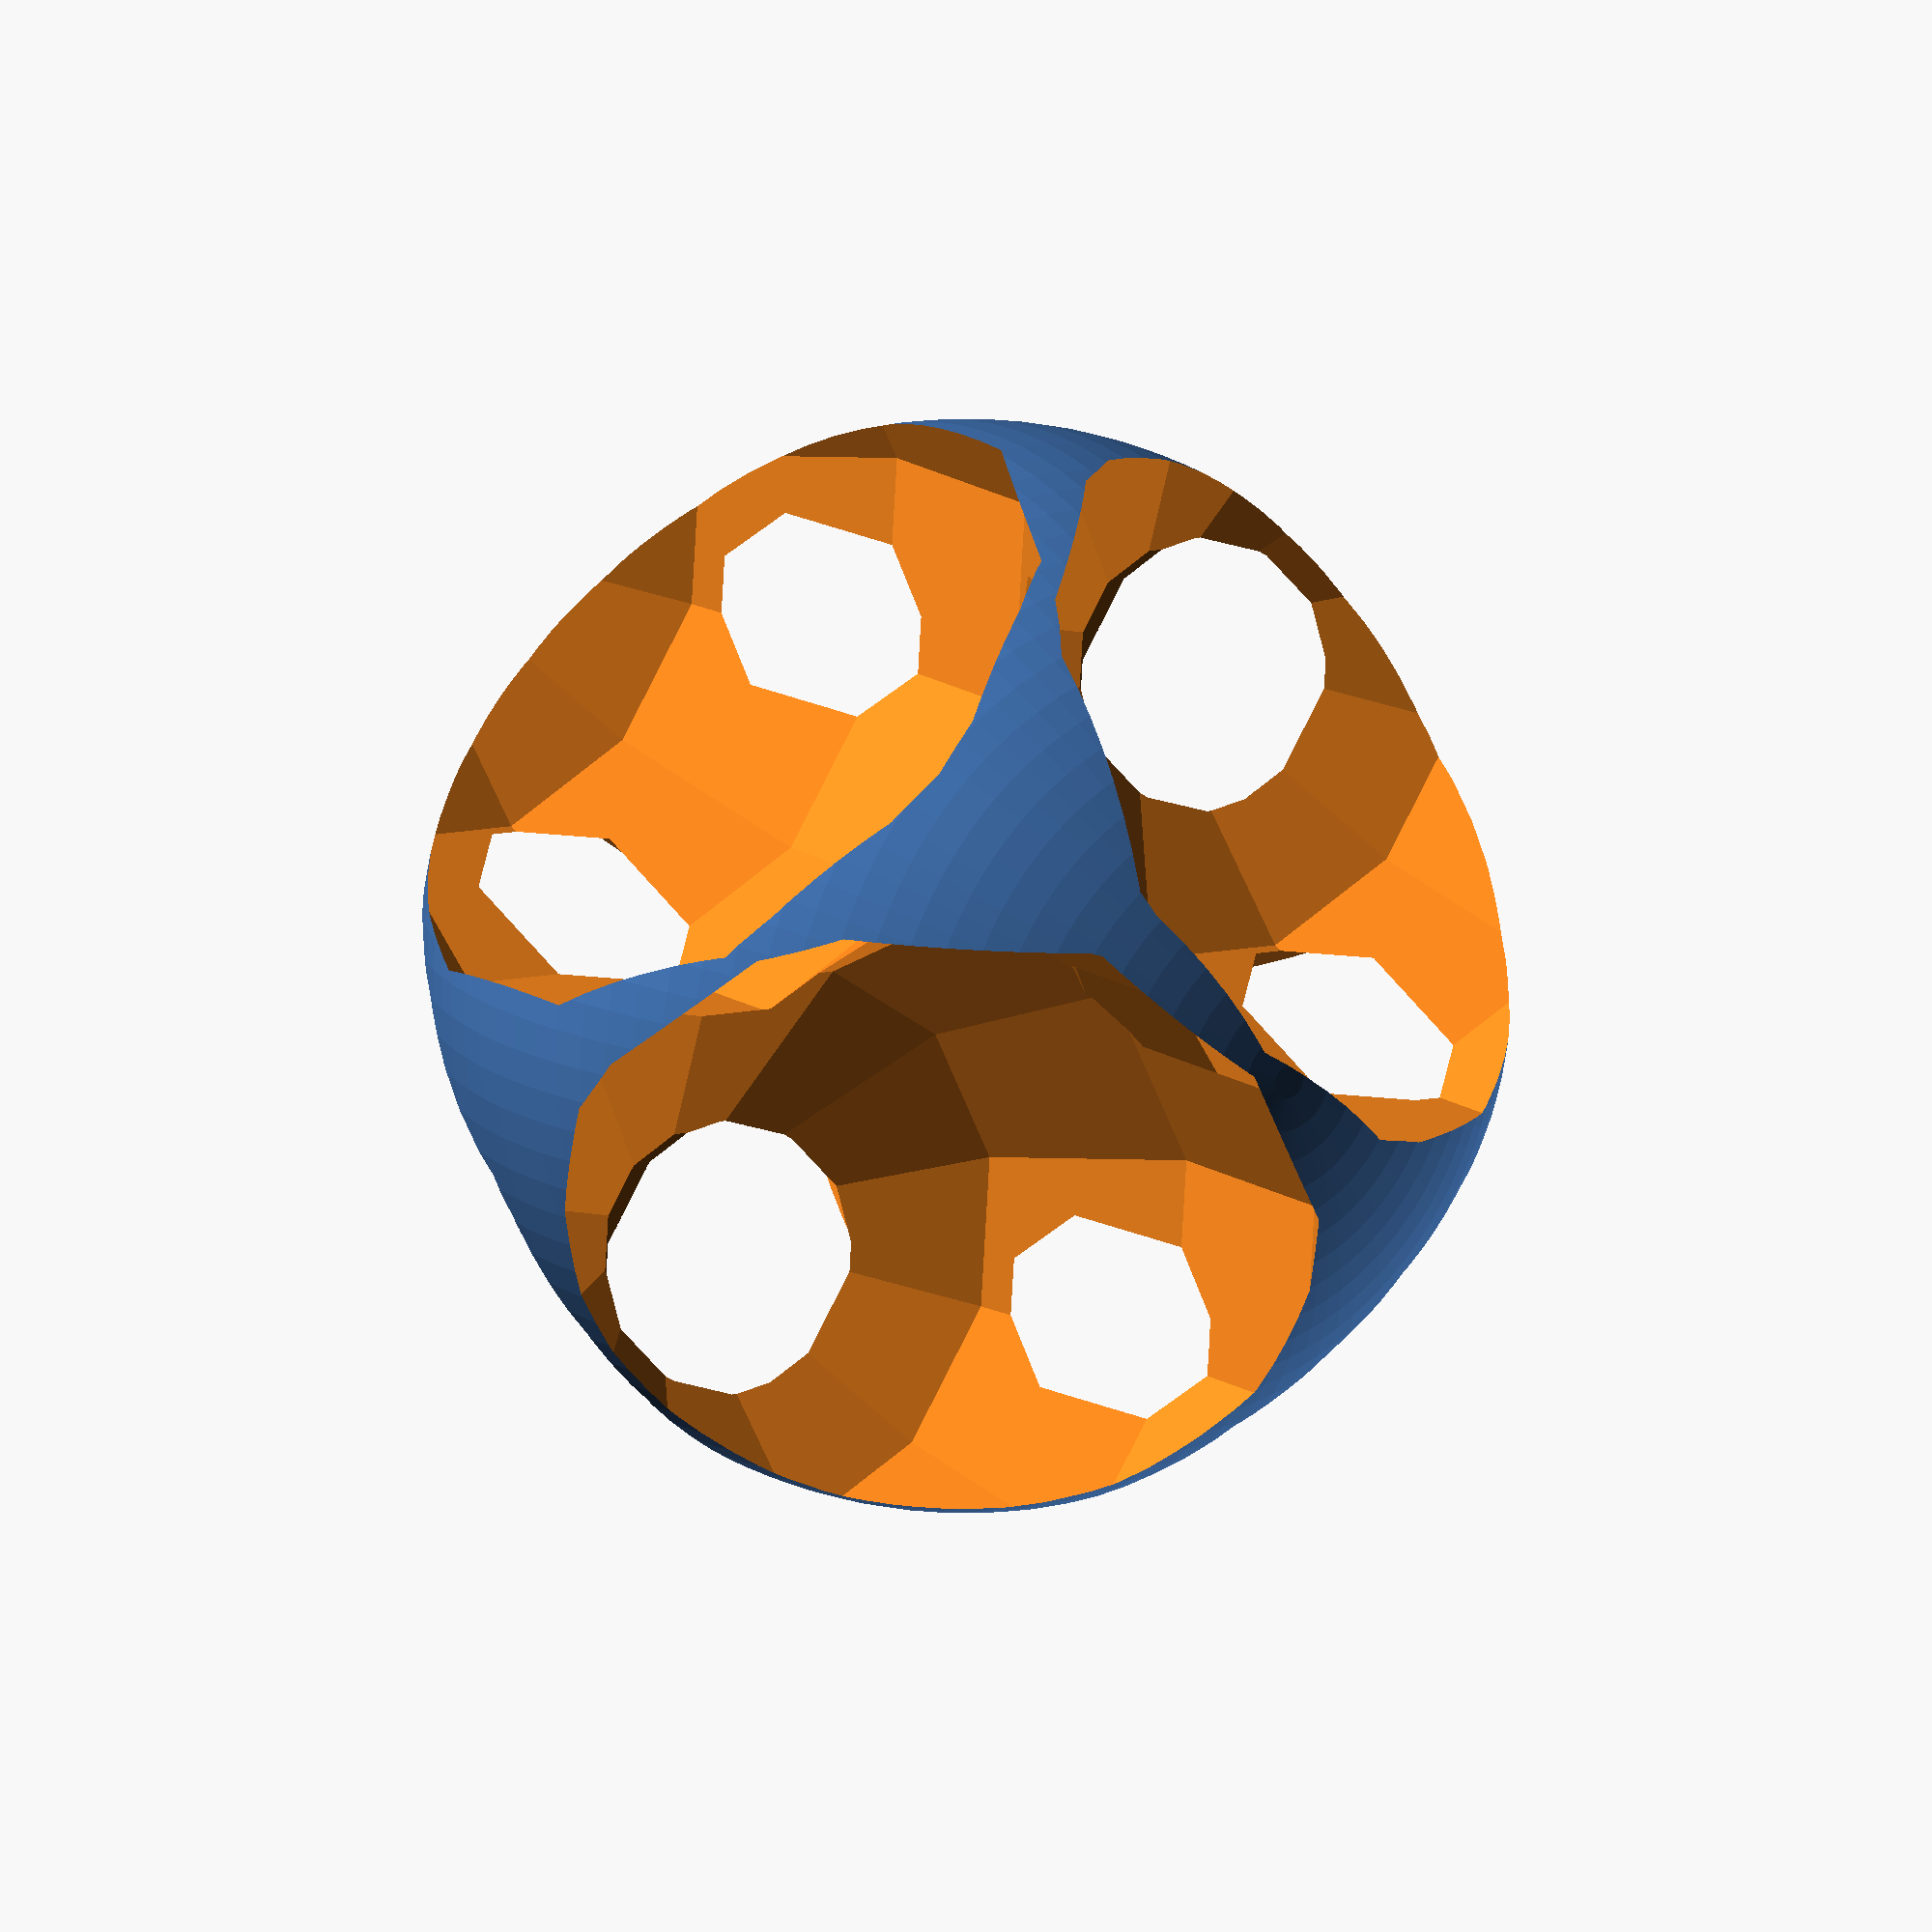
<openscad>
n=6;
minD=1.414213562;
bumpR = 2*sin((1/2)*asin(minD/2));
points = [[-0.856087876,0.506090967,-0.104811653],[0.303790289,0.656812842,0.690150963],[-0.418120808,-0.558989109,0.716035031],[0.856087876,-0.506090967,0.104811653],[-0.303790289,-0.656812842,-0.690150963],[0.418120808,0.558989109,-0.716035031]];
difference() {
 sphere(r=1,$fn=100);
 for(i=[0:len(points)-1]) translate(points[i]) sphere(r=bumpR,$fn=12);
}


</openscad>
<views>
elev=344.8 azim=281.0 roll=143.8 proj=o view=wireframe
</views>
